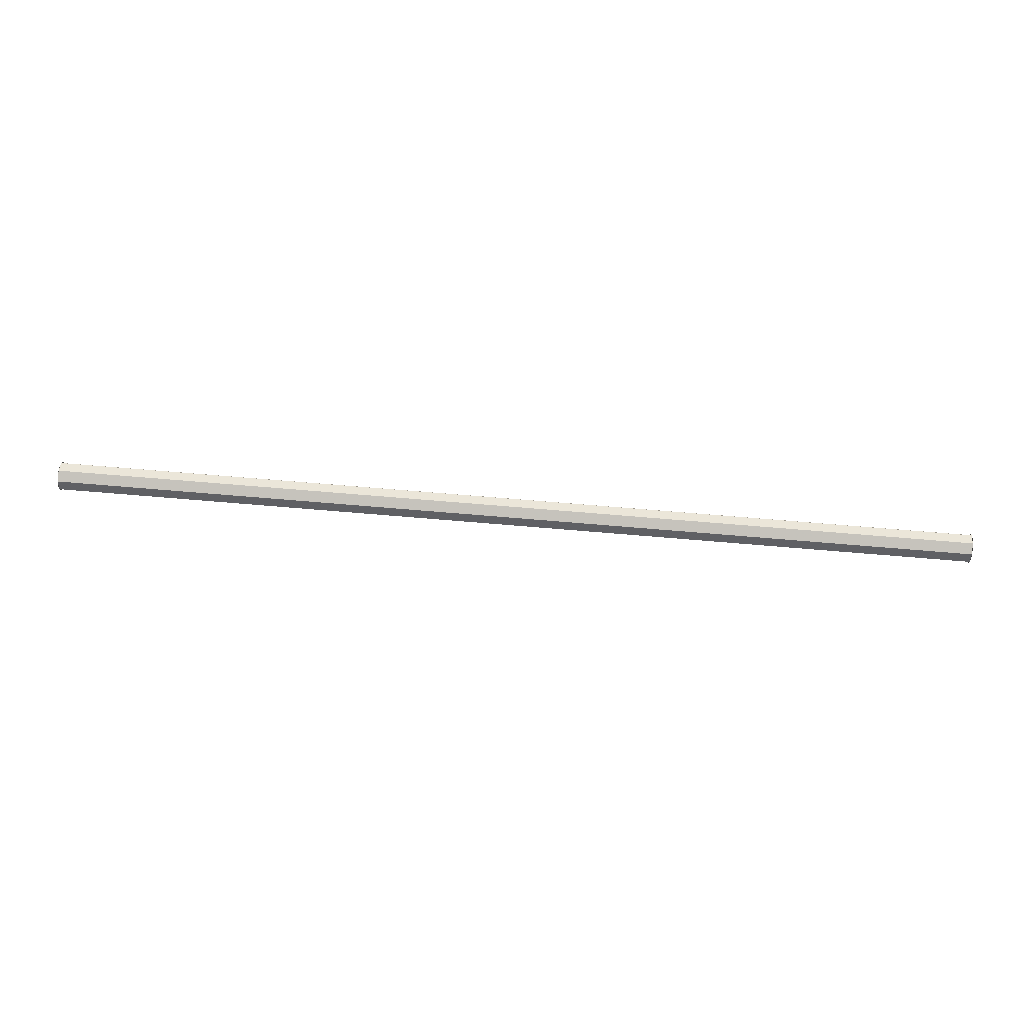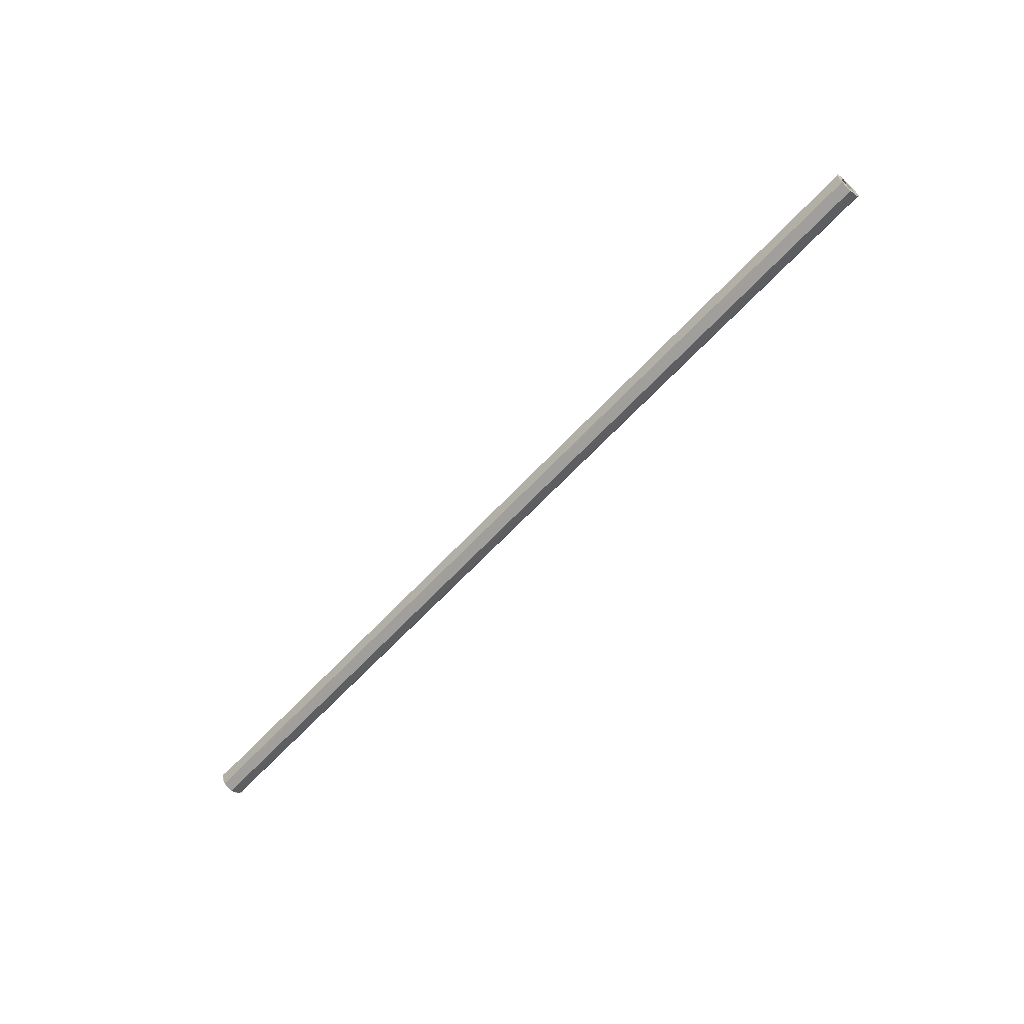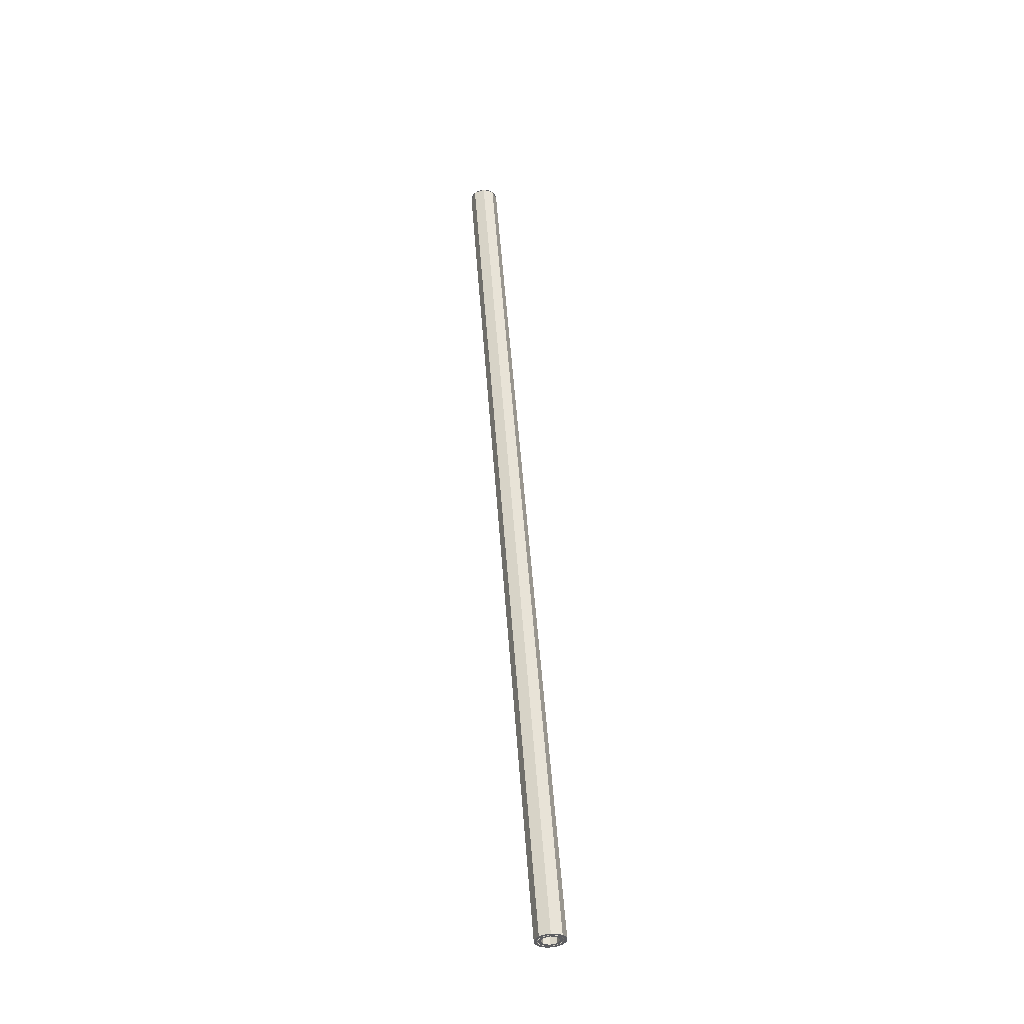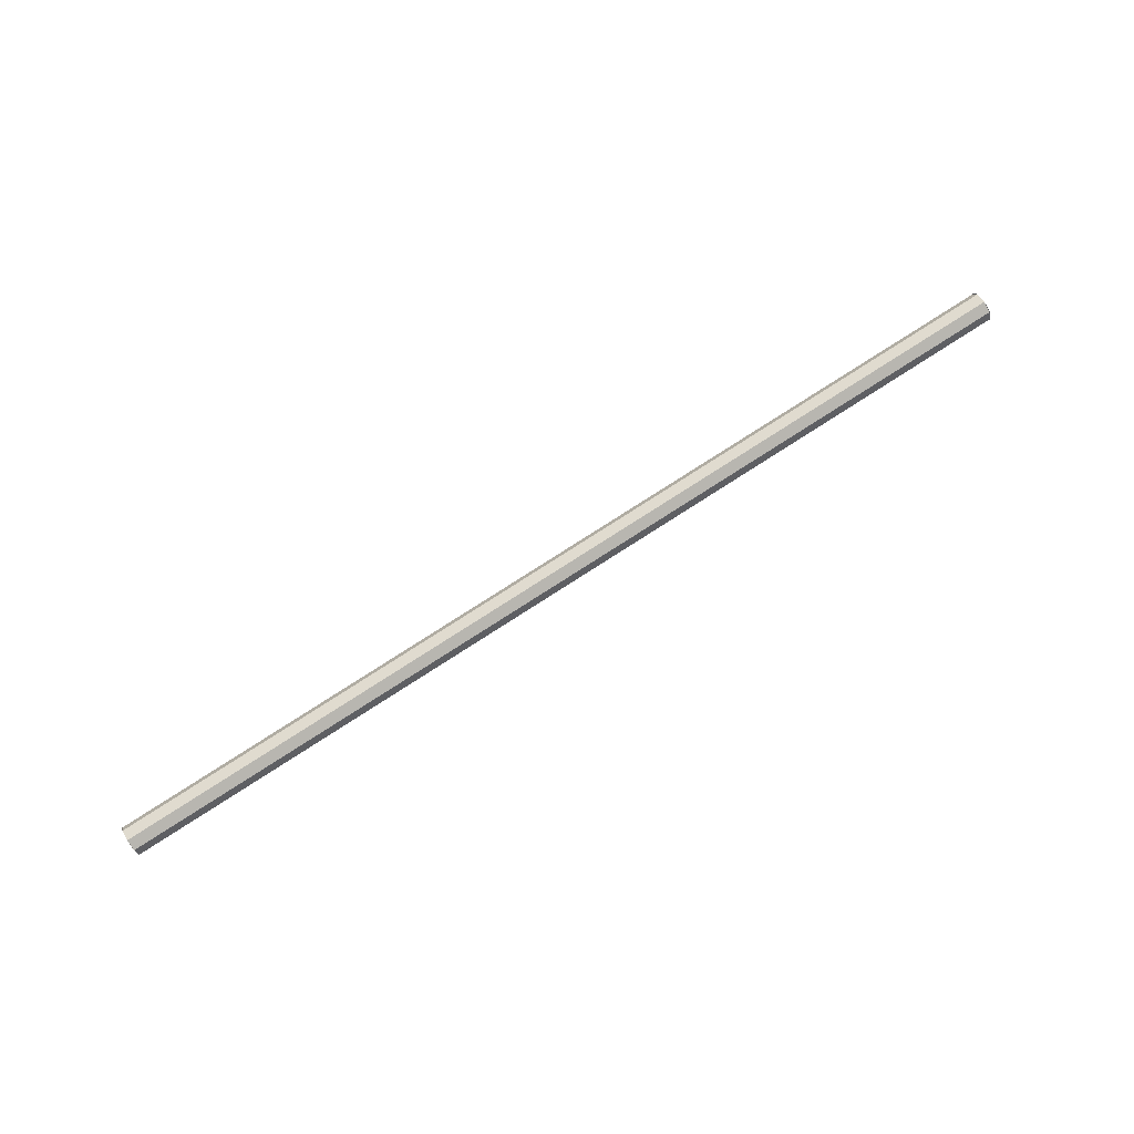
<metadata>
{"format":"obj","ext":"obj","renderer":"f3d","projection":"perspective","resolution":1024,"background":"white","views":[{"elev":68.4,"azim":4.9,"up":"+Y"},{"elev":-61.0,"azim":-132.0,"up":"+Z"},{"elev":52.8,"azim":85.9,"up":"+Z"},{"elev":79.3,"azim":-32.6,"up":"+Z"}]}
</metadata>
<code>
v -8 0.2 0
v -8 0.1414 0.1414
v -8 0.1061 0.1061
v -8 0.15 0
v -8 0.1414 0.1414
v -8 0 0.2
v -8 0 0.15
v -8 0.1061 0.1061
v -8 0 0.2
v -8 -0.1414 0.1414
v -8 -0.1061 0.1061
v -8 0 0.15
v -8 -0.1414 0.1414
v -8 -0.2 0
v -8 -0.15 0
v -8 -0.1061 0.1061
v -8 -0.2 0
v -8 -0.1414 -0.1414
v -8 -0.1061 -0.1061
v -8 -0.15 0
v -8 -0.1414 -0.1414
v -8 0 -0.2
v -8 0 -0.15
v -8 -0.1061 -0.1061
v -8 0 -0.2
v -8 0.1414 -0.1414
v -8 0.1061 -0.1061
v -8 0 -0.15
v -8 0.1414 -0.1414
v -8 0.2 0
v -8 0.15 0
v -8 0.1061 -0.1061
v -8 0.25 0
v -8 0.2478 0.03263
v -8 0.1983 0.0261
v -8 0.2 0
v -8 0.2478 0.03263
v -8 0.2415 0.0647
v -8 0.1932 0.05176
v -8 0.1983 0.0261
v -8 0.2415 0.0647
v -8 0.231 0.09567
v -8 0.1848 0.07654
v -8 0.1932 0.05176
v -8 0.231 0.09567
v -8 0.2165 0.125
v -8 0.1732 0.1
v -8 0.1848 0.07654
v -8 0.2165 0.125
v -8 0.1983 0.1522
v -8 0.1587 0.1218
v -8 0.1732 0.1
v -8 0.1983 0.1522
v -8 0.1768 0.1768
v -8 0.1414 0.1414
v -8 0.1587 0.1218
v -8 0.1768 0.1768
v -8 0.1522 0.1983
v -8 0.1218 0.1587
v -8 0.1414 0.1414
v -8 0.1522 0.1983
v -8 0.125 0.2165
v -8 0.1 0.1732
v -8 0.1218 0.1587
v -8 0.125 0.2165
v -8 0.09567 0.231
v -8 0.07654 0.1848
v -8 0.1 0.1732
v -8 0.09567 0.231
v -8 0.0647 0.2415
v -8 0.05176 0.1932
v -8 0.07654 0.1848
v -8 0.0647 0.2415
v -8 0.03263 0.2478
v -8 0.0261 0.1983
v -8 0.05176 0.1932
v -8 0.03263 0.2478
v -8 0 0.25
v -8 0 0.2
v -8 0.0261 0.1983
v -8 0 0.25
v -8 -0.03263 0.2478
v -8 -0.0261 0.1983
v -8 0 0.2
v -8 -0.03263 0.2478
v -8 -0.0647 0.2415
v -8 -0.05176 0.1932
v -8 -0.0261 0.1983
v -8 -0.0647 0.2415
v -8 -0.09567 0.231
v -8 -0.07654 0.1848
v -8 -0.05176 0.1932
v -8 -0.09567 0.231
v -8 -0.125 0.2165
v -8 -0.1 0.1732
v -8 -0.07654 0.1848
v -8 -0.125 0.2165
v -8 -0.1522 0.1983
v -8 -0.1218 0.1587
v -8 -0.1 0.1732
v -8 -0.1522 0.1983
v -8 -0.1768 0.1768
v -8 -0.1414 0.1414
v -8 -0.1218 0.1587
v -8 -0.1768 0.1768
v -8 -0.1983 0.1522
v -8 -0.1587 0.1218
v -8 -0.1414 0.1414
v -8 -0.1983 0.1522
v -8 -0.2165 0.125
v -8 -0.1732 0.1
v -8 -0.1587 0.1218
v -8 -0.2165 0.125
v -8 -0.231 0.09567
v -8 -0.1848 0.07654
v -8 -0.1732 0.1
v -8 -0.231 0.09567
v -8 -0.2415 0.0647
v -8 -0.1932 0.05176
v -8 -0.1848 0.07654
v -8 -0.2415 0.0647
v -8 -0.2478 0.03263
v -8 -0.1983 0.0261
v -8 -0.1932 0.05176
v -8 -0.2478 0.03263
v -8 -0.25 0
v -8 -0.2 0
v -8 -0.1983 0.0261
v -8 -0.25 0
v -8 -0.2478 -0.03263
v -8 -0.1983 -0.0261
v -8 -0.2 0
v -8 -0.2478 -0.03263
v -8 -0.2415 -0.0647
v -8 -0.1932 -0.05176
v -8 -0.1983 -0.0261
v -8 -0.2415 -0.0647
v -8 -0.231 -0.09567
v -8 -0.1848 -0.07654
v -8 -0.1932 -0.05176
v -8 -0.231 -0.09567
v -8 -0.2165 -0.125
v -8 -0.1732 -0.1
v -8 -0.1848 -0.07654
v -8 -0.2165 -0.125
v -8 -0.1983 -0.1522
v -8 -0.1587 -0.1218
v -8 -0.1732 -0.1
v -8 -0.1983 -0.1522
v -8 -0.1768 -0.1768
v -8 -0.1414 -0.1414
v -8 -0.1587 -0.1218
v -8 -0.1768 -0.1768
v -8 -0.1522 -0.1983
v -8 -0.1218 -0.1587
v -8 -0.1414 -0.1414
v -8 -0.1522 -0.1983
v -8 -0.125 -0.2165
v -8 -0.1 -0.1732
v -8 -0.1218 -0.1587
v -8 -0.125 -0.2165
v -8 -0.09567 -0.231
v -8 -0.07654 -0.1848
v -8 -0.1 -0.1732
v -8 -0.09567 -0.231
v -8 -0.0647 -0.2415
v -8 -0.05176 -0.1932
v -8 -0.07654 -0.1848
v -8 -0.0647 -0.2415
v -8 -0.03263 -0.2478
v -8 -0.0261 -0.1983
v -8 -0.05176 -0.1932
v -8 -0.03263 -0.2478
v -8 0 -0.25
v -8 0 -0.2
v -8 -0.0261 -0.1983
v -8 0 -0.25
v -8 0.03263 -0.2478
v -8 0.0261 -0.1983
v -8 0 -0.2
v -8 0.03263 -0.2478
v -8 0.0647 -0.2415
v -8 0.05176 -0.1932
v -8 0.0261 -0.1983
v -8 0.0647 -0.2415
v -8 0.09567 -0.231
v -8 0.07654 -0.1848
v -8 0.05176 -0.1932
v -8 0.09567 -0.231
v -8 0.125 -0.2165
v -8 0.1 -0.1732
v -8 0.07654 -0.1848
v -8 0.125 -0.2165
v -8 0.1522 -0.1983
v -8 0.1218 -0.1587
v -8 0.1 -0.1732
v -8 0.1522 -0.1983
v -8 0.1768 -0.1768
v -8 0.1414 -0.1414
v -8 0.1218 -0.1587
v -8 0.1768 -0.1768
v -8 0.1983 -0.1522
v -8 0.1587 -0.1218
v -8 0.1414 -0.1414
v -8 0.1983 -0.1522
v -8 0.2165 -0.125
v -8 0.1732 -0.1
v -8 0.1587 -0.1218
v -8 0.2165 -0.125
v -8 0.231 -0.09567
v -8 0.1848 -0.07654
v -8 0.1732 -0.1
v -8 0.231 -0.09567
v -8 0.2415 -0.0647
v -8 0.1932 -0.05176
v -8 0.1848 -0.07654
v -8 0.2415 -0.0647
v -8 0.2478 -0.03263
v -8 0.1983 -0.0261
v -8 0.1932 -0.05176
v -8 0.2478 -0.03263
v -8 0.25 0
v -8 0.2 0
v -8 0.1983 -0.0261
v 8 -0.2 0
v 8 -0.1414 0.1414
v 8 -0.1061 0.1061
v 8 -0.15 0
v 8 -0.1414 0.1414
v 8 0 0.2
v 8 0 0.15
v 8 -0.1061 0.1061
v 8 0 0.2
v 8 0.1414 0.1414
v 8 0.1061 0.1061
v 8 0 0.15
v 8 0.1414 0.1414
v 8 0.2 0
v 8 0.15 0
v 8 0.1061 0.1061
v 8 0.2 0
v 8 0.1414 -0.1414
v 8 0.1061 -0.1061
v 8 0.15 0
v 8 0.1414 -0.1414
v 8 0 -0.2
v 8 0 -0.15
v 8 0.1061 -0.1061
v 8 0 -0.2
v 8 -0.1414 -0.1414
v 8 -0.1061 -0.1061
v 8 0 -0.15
v 8 -0.1414 -0.1414
v 8 -0.2 0
v 8 -0.15 0
v 8 -0.1061 -0.1061
v 8 -0.25 0
v 8 -0.2478 0.03263
v 8 -0.1983 0.0261
v 8 -0.2 0
v 8 -0.2478 0.03263
v 8 -0.2415 0.0647
v 8 -0.1932 0.05176
v 8 -0.1983 0.0261
v 8 -0.2415 0.0647
v 8 -0.231 0.09567
v 8 -0.1848 0.07654
v 8 -0.1932 0.05176
v 8 -0.231 0.09567
v 8 -0.2165 0.125
v 8 -0.1732 0.1
v 8 -0.1848 0.07654
v 8 -0.2165 0.125
v 8 -0.1983 0.1522
v 8 -0.1587 0.1218
v 8 -0.1732 0.1
v 8 -0.1983 0.1522
v 8 -0.1768 0.1768
v 8 -0.1414 0.1414
v 8 -0.1587 0.1218
v 8 -0.1768 0.1768
v 8 -0.1522 0.1983
v 8 -0.1218 0.1587
v 8 -0.1414 0.1414
v 8 -0.1522 0.1983
v 8 -0.125 0.2165
v 8 -0.1 0.1732
v 8 -0.1218 0.1587
v 8 -0.125 0.2165
v 8 -0.09567 0.231
v 8 -0.07654 0.1848
v 8 -0.1 0.1732
v 8 -0.09567 0.231
v 8 -0.0647 0.2415
v 8 -0.05176 0.1932
v 8 -0.07654 0.1848
v 8 -0.0647 0.2415
v 8 -0.03263 0.2478
v 8 -0.0261 0.1983
v 8 -0.05176 0.1932
v 8 -0.03263 0.2478
v 8 0 0.25
v 8 0 0.2
v 8 -0.0261 0.1983
v 8 0 0.25
v 8 0.03263 0.2478
v 8 0.0261 0.1983
v 8 0 0.2
v 8 0.03263 0.2478
v 8 0.0647 0.2415
v 8 0.05176 0.1932
v 8 0.0261 0.1983
v 8 0.0647 0.2415
v 8 0.09567 0.231
v 8 0.07654 0.1848
v 8 0.05176 0.1932
v 8 0.09567 0.231
v 8 0.125 0.2165
v 8 0.1 0.1732
v 8 0.07654 0.1848
v 8 0.125 0.2165
v 8 0.1522 0.1983
v 8 0.1218 0.1587
v 8 0.1 0.1732
v 8 0.1522 0.1983
v 8 0.1768 0.1768
v 8 0.1414 0.1414
v 8 0.1218 0.1587
v 8 0.1768 0.1768
v 8 0.1983 0.1522
v 8 0.1587 0.1218
v 8 0.1414 0.1414
v 8 0.1983 0.1522
v 8 0.2165 0.125
v 8 0.1732 0.1
v 8 0.1587 0.1218
v 8 0.2165 0.125
v 8 0.231 0.09567
v 8 0.1848 0.07654
v 8 0.1732 0.1
v 8 0.231 0.09567
v 8 0.2415 0.0647
v 8 0.1932 0.05176
v 8 0.1848 0.07654
v 8 0.2415 0.0647
v 8 0.2478 0.03263
v 8 0.1983 0.0261
v 8 0.1932 0.05176
v 8 0.2478 0.03263
v 8 0.25 0
v 8 0.2 0
v 8 0.1983 0.0261
v 8 0.25 0
v 8 0.2478 -0.03263
v 8 0.1983 -0.0261
v 8 0.2 0
v 8 0.2478 -0.03263
v 8 0.2415 -0.0647
v 8 0.1932 -0.05176
v 8 0.1983 -0.0261
v 8 0.2415 -0.0647
v 8 0.231 -0.09567
v 8 0.1848 -0.07654
v 8 0.1932 -0.05176
v 8 0.231 -0.09567
v 8 0.2165 -0.125
v 8 0.1732 -0.1
v 8 0.1848 -0.07654
v 8 0.2165 -0.125
v 8 0.1983 -0.1522
v 8 0.1587 -0.1218
v 8 0.1732 -0.1
v 8 0.1983 -0.1522
v 8 0.1768 -0.1768
v 8 0.1414 -0.1414
v 8 0.1587 -0.1218
v 8 0.1768 -0.1768
v 8 0.1522 -0.1983
v 8 0.1218 -0.1587
v 8 0.1414 -0.1414
v 8 0.1522 -0.1983
v 8 0.125 -0.2165
v 8 0.1 -0.1732
v 8 0.1218 -0.1587
v 8 0.125 -0.2165
v 8 0.09567 -0.231
v 8 0.07654 -0.1848
v 8 0.1 -0.1732
v 8 0.09567 -0.231
v 8 0.0647 -0.2415
v 8 0.05176 -0.1932
v 8 0.07654 -0.1848
v 8 0.0647 -0.2415
v 8 0.03263 -0.2478
v 8 0.0261 -0.1983
v 8 0.05176 -0.1932
v 8 0.03263 -0.2478
v 8 0 -0.25
v 8 0 -0.2
v 8 0.0261 -0.1983
v 8 0 -0.25
v 8 -0.03263 -0.2478
v 8 -0.0261 -0.1983
v 8 0 -0.2
v 8 -0.03263 -0.2478
v 8 -0.0647 -0.2415
v 8 -0.05176 -0.1932
v 8 -0.0261 -0.1983
v 8 -0.0647 -0.2415
v 8 -0.09567 -0.231
v 8 -0.07654 -0.1848
v 8 -0.05176 -0.1932
v 8 -0.09567 -0.231
v 8 -0.125 -0.2165
v 8 -0.1 -0.1732
v 8 -0.07654 -0.1848
v 8 -0.125 -0.2165
v 8 -0.1522 -0.1983
v 8 -0.1218 -0.1587
v 8 -0.1 -0.1732
v 8 -0.1522 -0.1983
v 8 -0.1768 -0.1768
v 8 -0.1414 -0.1414
v 8 -0.1218 -0.1587
v 8 -0.1768 -0.1768
v 8 -0.1983 -0.1522
v 8 -0.1587 -0.1218
v 8 -0.1414 -0.1414
v 8 -0.1983 -0.1522
v 8 -0.2165 -0.125
v 8 -0.1732 -0.1
v 8 -0.1587 -0.1218
v 8 -0.2165 -0.125
v 8 -0.231 -0.09567
v 8 -0.1848 -0.07654
v 8 -0.1732 -0.1
v 8 -0.231 -0.09567
v 8 -0.2415 -0.0647
v 8 -0.1932 -0.05176
v 8 -0.1848 -0.07654
v 8 -0.2415 -0.0647
v 8 -0.2478 -0.03263
v 8 -0.1983 -0.0261
v 8 -0.1932 -0.05176
v 8 -0.2478 -0.03263
v 8 -0.25 0
v 8 -0.2 0
v 8 -0.1983 -0.0261
v -8 0.1768 0.1768
v -8 0.25 0
v 8 0.25 0
v 8 0.1768 0.1768
v -8 0 0.25
v -8 0.1768 0.1768
v 8 0.1768 0.1768
v 8 0 0.25
v -8 -0.1768 0.1768
v -8 0 0.25
v 8 0 0.25
v 8 -0.1768 0.1768
v -8 -0.25 0
v -8 -0.1768 0.1768
v 8 -0.1768 0.1768
v 8 -0.25 0
v -8 -0.1768 -0.1768
v -8 -0.25 0
v 8 -0.25 0
v 8 -0.1768 -0.1768
v -8 0 -0.25
v -8 -0.1768 -0.1768
v 8 -0.1768 -0.1768
v 8 0 -0.25
v -8 0.1768 -0.1768
v -8 0 -0.25
v 8 0 -0.25
v 8 0.1768 -0.1768
v -8 0.25 0
v -8 0.1768 -0.1768
v 8 0.1768 -0.1768
v 8 0.25 0
v -8 0.1061 0.1061
v -8 0.15 0
v 8 0.15 0
v 8 0.1061 0.1061
v -8 0 0.15
v -8 0.1061 0.1061
v 8 0.1061 0.1061
v 8 0 0.15
v -8 -0.1061 0.1061
v -8 0 0.15
v 8 0 0.15
v 8 -0.1061 0.1061
v -8 -0.15 0
v -8 -0.1061 0.1061
v 8 -0.1061 0.1061
v 8 -0.15 0
v -8 -0.1061 -0.1061
v -8 -0.15 0
v 8 -0.15 0
v 8 -0.1061 -0.1061
v -8 0 -0.15
v -8 -0.1061 -0.1061
v 8 -0.1061 -0.1061
v 8 0 -0.15
v -8 0.1061 -0.1061
v -8 0 -0.15
v 8 0 -0.15
v 8 0.1061 -0.1061
v -8 0.15 0
v -8 0.1061 -0.1061
v 8 0.1061 -0.1061
v 8 0.15 0
g mesh6299821
f 1 3 2
f 3 1 4
f 5 7 6
f 7 5 8
f 9 11 10
f 11 9 12
f 13 15 14
f 15 13 16
f 17 19 18
f 19 17 20
f 21 23 22
f 23 21 24
f 25 27 26
f 27 25 28
f 29 31 30
f 31 29 32
g mesh6299823
f 33 35 34
f 35 33 36
f 37 39 38
f 39 37 40
f 41 43 42
f 43 41 44
f 45 47 46
f 47 45 48
f 49 51 50
f 51 49 52
f 53 55 54
f 55 53 56
f 57 59 58
f 59 57 60
f 61 63 62
f 63 61 64
f 65 67 66
f 67 65 68
f 69 71 70
f 71 69 72
f 73 75 74
f 75 73 76
f 77 79 78
f 79 77 80
f 81 83 82
f 83 81 84
f 85 87 86
f 87 85 88
f 89 91 90
f 91 89 92
f 93 95 94
f 95 93 96
f 97 99 98
f 99 97 100
f 101 103 102
f 103 101 104
f 105 107 106
f 107 105 108
f 109 111 110
f 111 109 112
f 113 115 114
f 115 113 116
f 117 119 118
f 119 117 120
f 121 123 122
f 123 121 124
f 125 127 126
f 127 125 128
f 129 131 130
f 131 129 132
f 133 135 134
f 135 133 136
f 137 139 138
f 139 137 140
f 141 143 142
f 143 141 144
f 145 147 146
f 147 145 148
f 149 151 150
f 151 149 152
f 153 155 154
f 155 153 156
f 157 159 158
f 159 157 160
f 161 163 162
f 163 161 164
f 165 167 166
f 167 165 168
f 169 171 170
f 171 169 172
f 173 175 174
f 175 173 176
f 177 179 178
f 179 177 180
f 181 183 182
f 183 181 184
f 185 187 186
f 187 185 188
f 189 191 190
f 191 189 192
f 193 195 194
f 195 193 196
f 197 199 198
f 199 197 200
f 201 203 202
f 203 201 204
f 205 207 206
f 207 205 208
f 209 211 210
f 211 209 212
f 213 215 214
f 215 213 216
f 217 219 218
f 219 217 220
f 221 223 222
f 223 221 224
g mesh6299829
f 225 227 226
f 227 225 228
f 229 231 230
f 231 229 232
f 233 235 234
f 235 233 236
f 237 239 238
f 239 237 240
f 241 243 242
f 243 241 244
f 245 247 246
f 247 245 248
f 249 251 250
f 251 249 252
f 253 255 254
f 255 253 256
g mesh6299831
f 257 259 258
f 259 257 260
f 261 263 262
f 263 261 264
f 265 267 266
f 267 265 268
f 269 271 270
f 271 269 272
f 273 275 274
f 275 273 276
f 277 279 278
f 279 277 280
f 281 283 282
f 283 281 284
f 285 287 286
f 287 285 288
f 289 291 290
f 291 289 292
f 293 295 294
f 295 293 296
f 297 299 298
f 299 297 300
f 301 303 302
f 303 301 304
f 305 307 306
f 307 305 308
f 309 311 310
f 311 309 312
f 313 315 314
f 315 313 316
f 317 319 318
f 319 317 320
f 321 323 322
f 323 321 324
f 325 327 326
f 327 325 328
f 329 331 330
f 331 329 332
f 333 335 334
f 335 333 336
f 337 339 338
f 339 337 340
f 341 343 342
f 343 341 344
f 345 347 346
f 347 345 348
f 349 351 350
f 351 349 352
f 353 355 354
f 355 353 356
f 357 359 358
f 359 357 360
f 361 363 362
f 363 361 364
f 365 367 366
f 367 365 368
f 369 371 370
f 371 369 372
f 373 375 374
f 375 373 376
f 377 379 378
f 379 377 380
f 381 383 382
f 383 381 384
f 385 387 386
f 387 385 388
f 389 391 390
f 391 389 392
f 393 395 394
f 395 393 396
f 397 399 398
f 399 397 400
f 401 403 402
f 403 401 404
f 405 407 406
f 407 405 408
f 409 411 410
f 411 409 412
f 413 415 414
f 415 413 416
f 417 419 418
f 419 417 420
f 421 423 422
f 423 421 424
f 425 427 426
f 427 425 428
f 429 431 430
f 431 429 432
f 433 435 434
f 435 433 436
f 437 439 438
f 439 437 440
f 441 443 442
f 443 441 444
f 445 447 446
f 447 445 448
g mesh6299837
f 449 451 450
f 451 449 452
f 453 455 454
f 455 453 456
f 457 459 458
f 459 457 460
f 461 463 462
f 463 461 464
f 465 467 466
f 467 465 468
f 469 471 470
f 471 469 472
f 473 475 474
f 475 473 476
f 477 479 478
f 479 477 480
g mesh6299839
f 481 482 483
f 483 484 481
f 485 486 487
f 487 488 485
f 489 490 491
f 491 492 489
f 493 494 495
f 495 496 493
f 497 498 499
f 499 500 497
f 501 502 503
f 503 504 501
f 505 506 507
f 507 508 505
f 509 510 511
f 511 512 509

</code>
